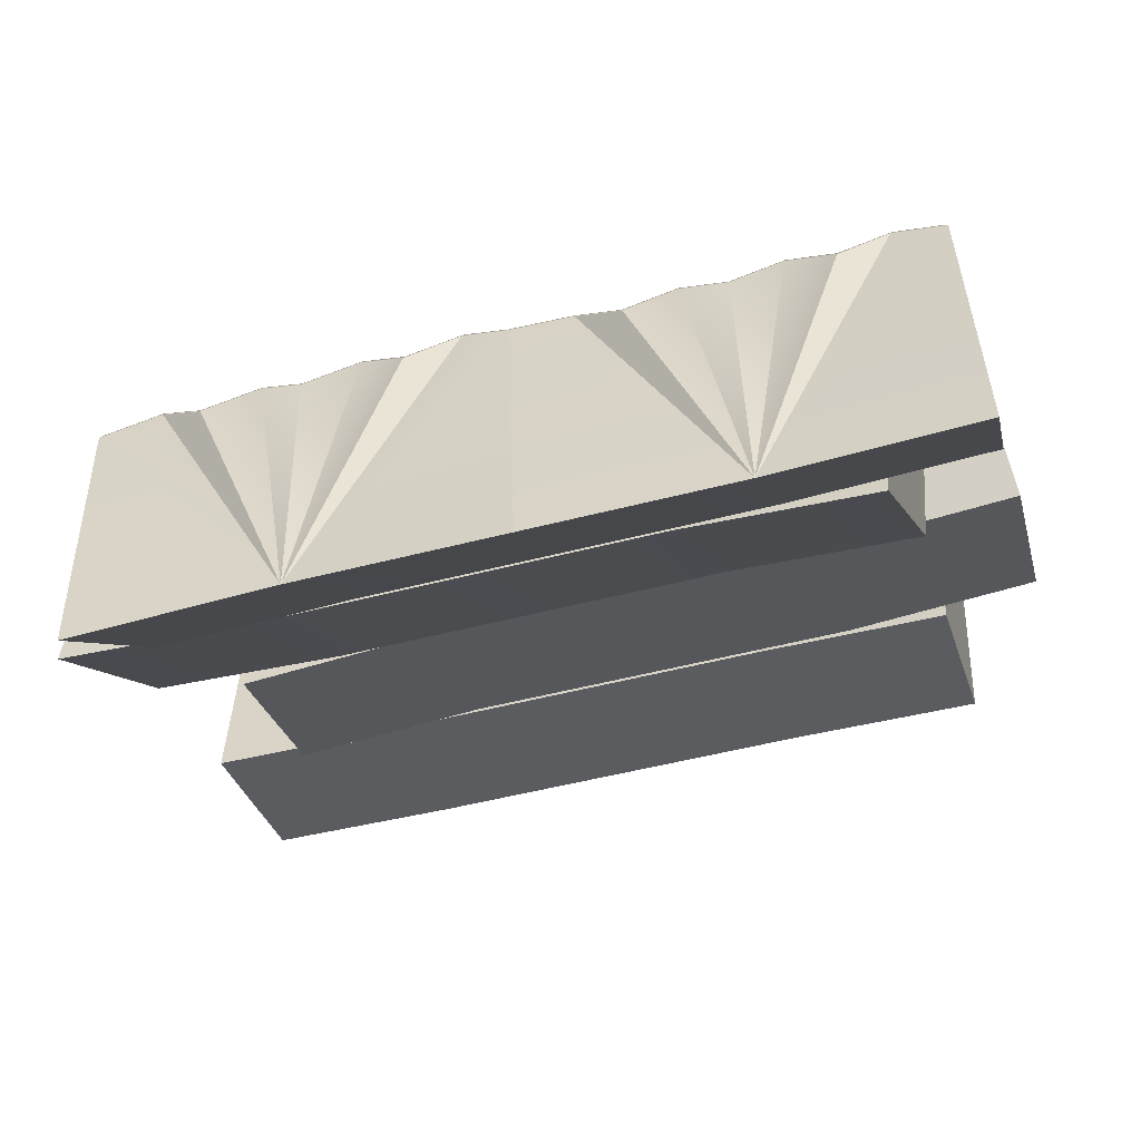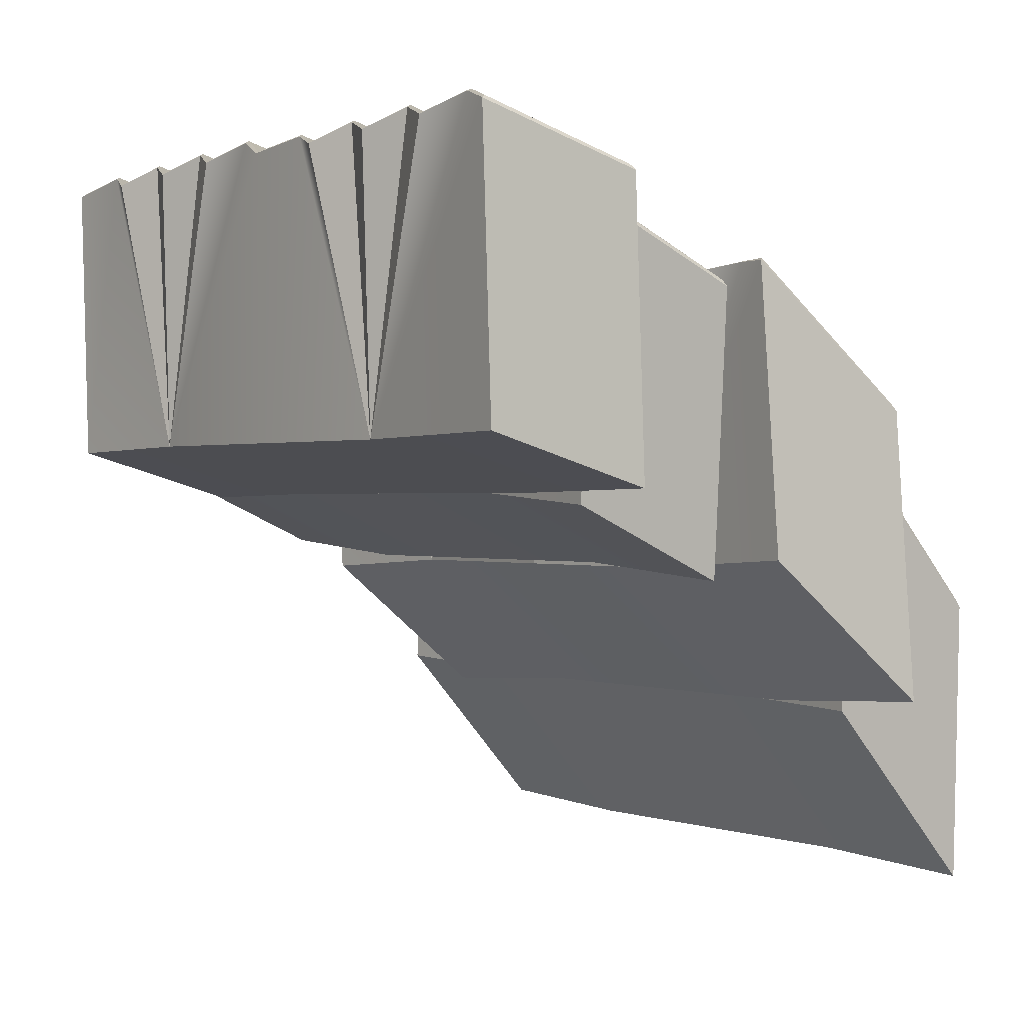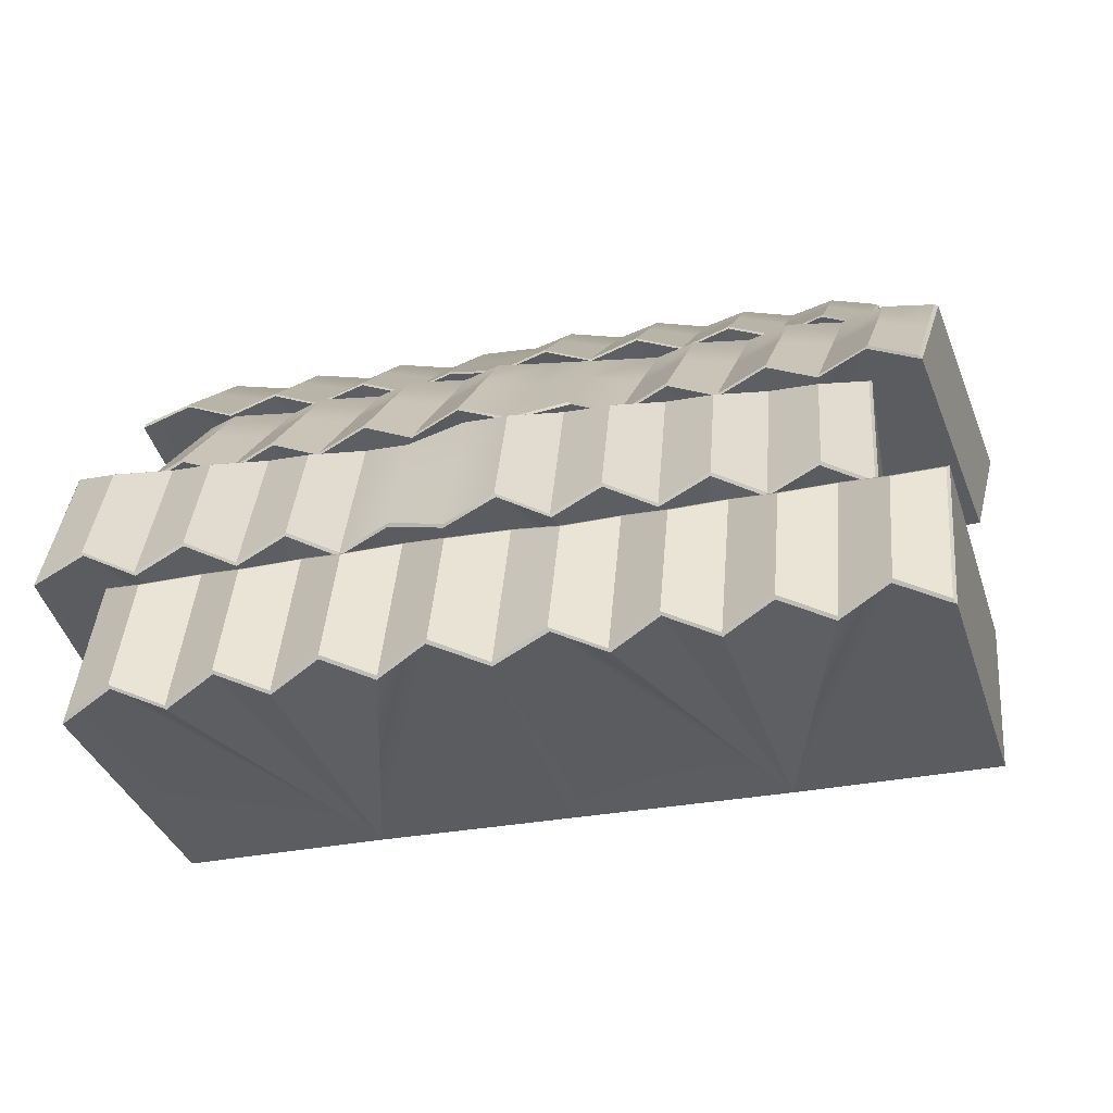
<metadata>
{"format":"obj","ext":"obj","renderer":"f3d","projection":"perspective","resolution":1024,"background":"white","views":[{"elev":-52.0,"azim":-163.6,"up":"+Z"},{"elev":1.6,"azim":53.8,"up":"+Z"},{"elev":-32.5,"azim":13.3,"up":"+Y"}]}
</metadata>
<code>
o polySurface62.002_Mesh.007
v 0.002582 2.385 0.5018
v 0.1386 2.438 0.5361
v 0.1413 2.625 0.4787
v 0.005984 2.625 0.4285
v 0.009242 2.83 0.3582
v 0.1473 2.778 0.4245
v 0.5685 2.83 -0.4033
v 0.04499 2.83 -0.4124
v 0.04208 2.625 -0.3498
v 0.5656 2.625 -0.3406
v 0.5621 2.377 -0.2647
v 0.03857 2.377 -0.2739
v 0.1425 2.429 0.5311
v 0.002814 2.377 0.4968
v 1.044 2.625 0.4497
v 1.041 2.377 0.5249
v 1.076 2.377 -0.2447
v 1.08 2.625 -0.3206
v 0.9066 2.429 0.561
v 0.9125 2.625 0.5088
v 0.9099 2.438 0.5662
v 1.033 2.389 0.5329
v 1.036 2.625 0.4605
v 0.9117 2.778 0.4544
v 1.047 2.83 0.3875
v 1.083 2.83 -0.3832
v 0.781 2.377 0.5159
v 0.7866 2.625 0.4476
v 0.7832 2.385 0.521
v 0.7874 2.83 0.3773
v 0.6518 2.429 0.5511
v 0.6555 2.625 0.4988
v 0.6528 2.438 0.5561
v 0.6568 2.778 0.4445
v 0.5263 2.377 0.506
v 0.5295 2.625 0.4376
v 0.5261 2.385 0.511
v 0.5328 2.83 0.3674
v 0.3971 2.429 0.5412
v 0.3984 2.625 0.4887
v 0.3957 2.438 0.5461
v 0.402 2.778 0.4346
v 0.2717 2.377 0.496
v 0.2724 2.625 0.4276
v 0.269 2.385 0.5009
v 0.2782 2.83 0.3575
v 1.039 2.818 0.4016
v 0.9146 2.769 0.4646
v 0.7894 2.821 0.3875
v 0.6575 2.769 0.4546
v 0.5323 2.821 0.3775
v 0.4004 2.769 0.4446
v 0.2752 2.821 0.3674
v 0.1433 2.769 0.4345
v 0.008775 2.821 0.3683
v -1.025 2.625 0.4027
v -1.028 2.389 0.4751
v -0.9084 2.438 0.5178
v -0.9058 2.625 0.4604
v -1.028 2.83 0.3291
v -0.8999 2.778 0.4063
v -0.4785 2.83 -0.4216
v -0.9927 2.83 -0.4416
v -0.9956 2.625 -0.379
v -0.4814 2.625 -0.3589
v -0.485 2.377 -0.283
v -0.9991 2.377 -0.3031
v -0.9047 2.429 0.513
v -1.035 2.377 0.4665
v -1.031 2.625 0.3913
v -0.1404 2.429 0.5429
v -0.1345 2.625 0.4905
v -0.1372 2.438 0.5479
v -0.1353 2.778 0.4363
v -0.2661 2.377 0.4976
v -0.2604 2.625 0.4293
v -0.2638 2.385 0.5027
v -0.2597 2.83 0.359
v -0.3952 2.429 0.5328
v -0.3916 2.625 0.4805
v -0.3943 2.438 0.5378
v -0.3902 2.778 0.4262
v -0.5207 2.377 0.4877
v -0.5175 2.625 0.4193
v -0.5209 2.385 0.4927
v -0.5143 2.83 0.3491
v -0.6499 2.429 0.5229
v -0.6487 2.625 0.4704
v -0.6514 2.438 0.5278
v -0.645 2.778 0.4163
v -0.7753 2.377 0.4777
v -0.7746 2.625 0.4093
v -0.778 2.385 0.4826
v -0.7689 2.83 0.3392
v -0.1325 2.769 0.4463
v -0.2577 2.821 0.3692
v -0.3895 2.769 0.4363
v -0.5147 2.821 0.3592
v -0.6466 2.769 0.4262
v -0.7718 2.821 0.3491
v -0.9037 2.769 0.4162
v -1.022 2.818 0.3438
v -0.1479 2.838 0.4058
v -0.01743 2.89 0.4304
v -0.02284 3.078 0.3442
v -0.1548 3.078 0.2957
v -0.1612 3.282 0.1942
v -0.02432 3.231 0.2665
v 0.3044 3.282 -0.6057
v -0.2191 3.282 -0.6149
v -0.2133 3.078 -0.521
v 0.3103 3.078 -0.5118
v 0.3174 2.83 -0.3981
v -0.2061 2.83 -0.4073
v -0.01411 2.881 0.4263
v -0.1482 2.83 0.4019
v 0.8722 3.078 0.227
v 0.8793 2.83 0.34
v 0.8312 2.83 -0.4282
v 0.8241 3.078 -0.5419
v 0.7494 2.881 0.3816
v 0.7478 3.078 0.2991
v 0.7532 2.89 0.3853
v 0.8724 2.841 0.3478
v 0.8656 3.078 0.2391
v 0.7396 3.231 0.2218
v 0.8664 3.282 0.134
v 0.8182 3.282 -0.6358
v 0.62 2.83 0.3569
v 0.6159 3.078 0.2505
v 0.6228 2.837 0.3607
v 0.607 3.282 0.1492
v 0.4949 2.881 0.3965
v 0.4909 3.078 0.3141
v 0.4963 2.89 0.4004
v 0.485 3.231 0.2367
v 0.3656 2.83 0.3718
v 0.359 3.078 0.2656
v 0.3659 2.837 0.3757
v 0.3526 3.282 0.1641
v 0.2404 2.881 0.4114
v 0.2341 3.078 0.3292
v 0.2395 2.89 0.4154
v 0.2303 3.231 0.2516
v 0.1112 2.83 0.3867
v 0.1021 3.078 0.2806
v 0.109 2.837 0.3908
v 0.09822 3.282 0.179
v 0.8601 3.27 0.1507
v 0.7437 3.222 0.2326
v 0.6102 3.275 0.1601
v 0.4868 3.222 0.2477
v 0.3533 3.275 0.1752
v 0.2299 3.222 0.2627
v 0.09643 3.275 0.1902
v -0.027 3.222 0.2778
v -0.1605 3.274 0.2053
v -1.194 3.078 0.2801
v -1.187 2.841 0.3889
v -1.064 2.89 0.4121
v -1.07 3.078 0.3259
v -1.208 3.282 0.1759
v -1.071 3.231 0.2482
v -0.7427 3.282 -0.624
v -1.256 3.282 -0.5939
v -1.251 3.078 -0.5
v -0.7368 3.078 -0.5301
v -0.7297 2.83 -0.4164
v -1.243 2.83 -0.3863
v -1.061 2.881 0.408
v -1.195 2.83 0.3819
v -1.202 3.078 0.2688
v -0.2985 2.881 0.3617
v -0.2992 3.078 0.2808
v -0.2938 2.89 0.367
v -0.3082 3.231 0.202
v -0.427 2.83 0.3385
v -0.4312 3.078 0.2322
v -0.4243 2.837 0.3424
v -0.44 3.282 0.1309
v -0.5521 2.881 0.3782
v -0.5561 3.078 0.2958
v -0.5507 2.89 0.3821
v -0.5621 3.231 0.2184
v -0.6814 2.83 0.3534
v -0.6881 3.078 0.2473
v -0.6812 2.837 0.3574
v -0.6944 3.282 0.1458
v -0.8066 2.881 0.3931
v -0.813 3.078 0.3109
v -0.8076 2.89 0.3971
v -0.8167 3.231 0.2333
v -0.9358 2.83 0.3684
v -0.945 3.078 0.2623
v -0.9381 2.837 0.3725
v -0.9488 3.282 0.1607
v -0.3034 3.222 0.2144
v -0.4368 3.275 0.1418
v -0.5603 3.222 0.2294
v -0.6937 3.275 0.1569
v -0.8172 3.222 0.2444
v -0.9506 3.275 0.1719
v -1.074 3.222 0.2595
v -1.2 3.27 0.1917
v -0.05031 3.288 0.1814
v 0.0982 3.341 0.1419
v 0.1126 3.53 -0.0196
v -0.03194 3.53 -0.02455
v -0.01561 3.735 -0.2068
v 0.1287 3.683 -0.1579
v 0.587 3.735 -0.9967
v 0.06352 3.735 -1.006
v 0.04795 3.53 -0.8313
v 0.5715 3.53 -0.8222
v 0.5526 3.282 -0.6109
v 0.02911 3.282 -0.62
v 0.1027 3.334 0.1389
v -0.05005 3.282 0.1793
v 1.016 3.53 -0.01681
v 0.9972 3.282 0.194
v 1.065 3.282 -0.5712
v 1.084 3.53 -0.7825
v 0.864 3.334 0.1989
v 0.8819 3.53 0.03985
v 0.8675 3.341 0.2014
v 0.9891 3.292 0.1998
v 1.007 3.53 -0.003536
v 0.8909 3.683 -0.09796
v 1.031 3.735 -0.1889
v 1.1 3.735 -0.9571
v 0.738 3.282 0.1776
v 0.7587 3.53 -0.02606
v 0.7403 3.288 0.18
v 0.7724 3.735 -0.2083
v 0.61 3.334 0.1793
v 0.6255 3.53 0.02003
v 0.6111 3.341 0.1816
v 0.6366 3.683 -0.1176
v 0.4841 3.282 0.1579
v 0.5022 3.53 -0.04587
v 0.4839 3.288 0.1601
v 0.5185 3.735 -0.2279
v 0.356 3.334 0.1597
v 0.369 3.53 0.000216
v 0.3546 3.341 0.1618
v 0.3824 3.683 -0.1373
v 0.2301 3.282 0.1383
v 0.2458 3.53 -0.06569
v 0.2274 3.288 0.1403
v 0.2645 3.735 -0.2475
v 1.022 3.724 -0.1687
v 0.893 3.676 -0.08493
v 0.7738 3.729 -0.1953
v 0.6366 3.676 -0.1048
v 0.5173 3.729 -0.2151
v 0.3802 3.676 -0.1246
v 0.2609 3.729 -0.2349
v 0.1237 3.676 -0.1443
v -0.01685 3.728 -0.1937
v -1.05 3.53 -0.09994
v -1.069 3.292 0.1034
v -0.9489 3.341 0.1236
v -0.9344 3.53 -0.0379
v -1.041 3.735 -0.2865
v -0.9189 3.683 -0.1752
v -0.46 3.735 -1.015
v -0.9729 3.735 -1.055
v -0.9884 3.53 -0.8801
v -0.4756 3.53 -0.8405
v -0.4944 3.282 -0.6292
v -1.007 3.282 -0.6688
v -0.945 3.334 0.1217
v -1.076 3.282 0.09648
v -1.057 3.53 -0.1144
v -0.183 3.334 0.1806
v -0.1652 3.53 0.02155
v -0.1796 3.341 0.1831
v -0.1562 3.683 -0.1163
v -0.309 3.282 0.1593
v -0.2884 3.53 -0.04436
v -0.3067 3.288 0.1617
v -0.2746 3.735 -0.2266
v -0.437 3.334 0.161
v -0.4216 3.53 0.00173
v -0.436 3.341 0.1633
v -0.4104 3.683 -0.1359
v -0.563 3.282 0.1396
v -0.5448 3.53 -0.06418
v -0.5632 3.288 0.1418
v -0.5286 3.735 -0.2462
v -0.691 3.334 0.1414
v -0.678 3.53 -0.01809
v -0.6924 3.341 0.1435
v -0.6647 3.683 -0.1556
v -0.8169 3.282 0.12
v -0.8012 3.53 -0.08399
v -0.8196 3.288 0.122
v -0.7825 3.735 -0.2658
v -0.154 3.676 -0.1032
v -0.2733 3.729 -0.2136
v -0.4105 3.676 -0.1231
v -0.5297 3.729 -0.2334
v -0.6669 3.676 -0.1429
v -0.7861 3.729 -0.2532
v -0.9233 3.676 -0.1627
v -1.036 3.724 -0.2651
v -0.1813 3.74 -0.2086
v -0.05266 3.792 -0.2134
v -0.05772 3.983 -0.4247
v -0.1877 3.983 -0.4778
v -0.1934 4.187 -0.7126
v -0.05871 4.135 -0.6017
v 0.3028 4.187 -1.496
v -0.2208 4.187 -1.505
v -0.2153 3.983 -1.278
v 0.3082 3.983 -1.269
v 0.3148 3.735 -0.9935
v -0.2087 3.735 -1.003
v -0.04897 3.786 -0.215
v -0.1814 3.735 -0.2101
v 0.8411 3.983 -0.5147
v 0.8477 3.735 -0.2397
v 0.8293 3.735 -1.006
v 0.8228 3.983 -1.281
v 0.7154 3.786 -0.2333
v 0.7141 3.983 -0.4432
v 0.7192 3.792 -0.2318
v 0.8402 3.743 -0.2332
v 0.8338 3.983 -0.4989
v 0.7066 4.135 -0.62
v 0.8357 4.187 -0.7386
v 0.8173 4.187 -1.508
v 0.588 3.735 -0.2285
v 0.5841 3.983 -0.4963
v 0.5906 3.74 -0.227
v 0.576 4.187 -0.731
v 0.4606 3.786 -0.2272
v 0.4568 3.983 -0.437
v 0.4619 3.792 -0.2257
v 0.4515 4.135 -0.6139
v 0.3333 3.735 -0.2224
v 0.3268 3.983 -0.4901
v 0.3333 3.74 -0.2209
v 0.3212 4.187 -0.7249
v 0.2058 3.786 -0.2211
v 0.1996 3.983 -0.4309
v 0.2046 3.792 -0.2195
v 0.1964 4.135 -0.6078
v 0.07847 3.735 -0.2163
v 0.06957 3.983 -0.4839
v 0.07602 3.74 -0.2147
v 0.06643 4.187 -0.7188
v 0.8287 4.177 -0.7147
v 0.7102 4.13 -0.6066
v 0.5788 4.182 -0.7176
v 0.4529 4.13 -0.6005
v 0.3215 4.182 -0.7115
v 0.1956 4.13 -0.5943
v 0.06427 4.182 -0.7053
v -0.06164 4.13 -0.5882
v -0.193 4.182 -0.6991
v -1.227 3.983 -0.4929
v -1.221 3.743 -0.2273
v -1.1 3.792 -0.2317
v -1.105 3.983 -0.443
v -1.24 4.187 -0.7323
v -1.106 4.135 -0.62
v -0.7443 4.187 -1.514
v -1.259 4.187 -1.502
v -1.253 3.983 -1.275
v -0.7388 3.983 -1.287
v -0.7323 3.735 -1.012
v -1.247 3.735 -0.9995
v -1.096 3.786 -0.2333
v -1.228 3.735 -0.2333
v -1.235 3.983 -0.5084
v -0.332 3.786 -0.2524
v -0.3329 3.983 -0.4615
v -0.3279 3.792 -0.2502
v -0.3407 4.136 -0.639
v -0.459 3.735 -0.2468
v -0.4629 3.983 -0.5146
v -0.4565 3.74 -0.2453
v -0.471 4.187 -0.7493
v -0.5864 3.786 -0.2455
v -0.5902 3.983 -0.4553
v -0.5852 3.792 -0.244
v -0.5955 4.135 -0.6322
v -0.7138 3.735 -0.2407
v -0.7202 3.983 -0.5084
v -0.7138 3.74 -0.2392
v -0.7258 4.187 -0.7432
v -0.8412 3.786 -0.2394
v -0.8475 3.983 -0.4492
v -0.8424 3.792 -0.2378
v -0.8506 4.135 -0.6261
v -0.9686 3.735 -0.2346
v -0.9775 3.983 -0.5023
v -0.971 3.74 -0.233
v -0.9806 4.187 -0.7371
v -0.3369 4.13 -0.6249
v -0.4682 4.182 -0.7359
v -0.5941 4.13 -0.6188
v -0.7255 4.182 -0.7298
v -0.8514 4.13 -0.6126
v -0.9828 4.182 -0.7236
v -1.109 4.13 -0.6065
v -1.232 4.177 -0.7087
f 1 2 3 4
f 5 6 7 8
f 9 10 11 12
f 13 14 12 11
f 15 16 17 18
f 16 19 11 17
f 20 21 22 23
f 7 24 25 26
f 11 10 18 17
f 19 27 11
f 28 29 21 20
f 30 24 7
f 27 31 11
f 32 33 29 28
f 34 30 7
f 31 35 11
f 36 37 33 32
f 38 34 7
f 35 39 11
f 40 41 37 36
f 42 38 7
f 39 43 11
f 44 45 41 40
f 46 42 7
f 43 13 11
f 3 2 45 44
f 6 46 7
f 23 47 48 20
f 48 49 28 20
f 49 50 32 28
f 50 51 36 32
f 51 52 40 36
f 52 53 44 40
f 53 54 3 44
f 4 3 54 55
f 8 7 10 9
f 18 10 7 26
f 25 15 18 26
f 56 57 58 59
f 60 61 62 63
f 64 65 66 67
f 68 69 67 66
f 69 70 64 67
f 14 71 66 12
f 72 73 1 4
f 62 74 5 8
f 66 65 9 12
f 71 75 66
f 76 77 73 72
f 78 74 62
f 75 79 66
f 80 81 77 76
f 82 78 62
f 79 83 66
f 84 85 81 80
f 86 82 62
f 83 87 66
f 88 89 85 84
f 90 86 62
f 87 91 66
f 92 93 89 88
f 94 90 62
f 91 68 66
f 59 58 93 92
f 61 94 62
f 55 95 72 4
f 95 96 76 72
f 96 97 80 76
f 97 98 84 80
f 98 99 88 84
f 99 100 92 88
f 100 101 59 92
f 101 102 56 59
f 70 60 63 64
f 63 62 65 64
f 9 65 62 8
f 14 1 73 71
f 1 14 13 2
f 2 13 43 45
f 55 5 74 95
f 5 55 54 6
f 6 54 53 46
f 16 22 21 19
f 22 16 15 23
f 23 15 25 47
f 19 21 29 27
f 47 25 24 48
f 48 24 30 49
f 27 29 33 31
f 49 30 34 50
f 31 33 37 35
f 50 34 38 51
f 35 37 41 39
f 51 38 42 52
f 39 41 45 43
f 52 42 46 53
f 57 69 68 58
f 69 57 56 70
f 58 68 91 93
f 102 60 70 56
f 60 102 101 61
f 61 101 100 94
f 71 73 77 75
f 95 74 78 96
f 75 77 81 79
f 96 78 82 97
f 79 81 85 83
f 97 82 86 98
f 83 85 89 87
f 98 86 90 99
f 87 89 93 91
f 99 90 94 100
f 103 104 105 106
f 107 108 109 110
f 111 112 113 114
f 115 116 114 113
f 117 118 119 120
f 118 121 113 119
f 122 123 124 125
f 109 126 127 128
f 113 112 120 119
f 121 129 113
f 130 131 123 122
f 132 126 109
f 129 133 113
f 134 135 131 130
f 136 132 109
f 133 137 113
f 138 139 135 134
f 140 136 109
f 137 141 113
f 142 143 139 138
f 144 140 109
f 141 145 113
f 146 147 143 142
f 148 144 109
f 145 115 113
f 105 104 147 146
f 108 148 109
f 125 149 150 122
f 150 151 130 122
f 151 152 134 130
f 152 153 138 134
f 153 154 142 138
f 154 155 146 142
f 155 156 105 146
f 106 105 156 157
f 110 109 112 111
f 120 112 109 128
f 127 117 120 128
f 158 159 160 161
f 162 163 164 165
f 166 167 168 169
f 170 171 169 168
f 171 172 166 169
f 116 173 168 114
f 174 175 103 106
f 164 176 107 110
f 168 167 111 114
f 173 177 168
f 178 179 175 174
f 180 176 164
f 177 181 168
f 182 183 179 178
f 184 180 164
f 181 185 168
f 186 187 183 182
f 188 184 164
f 185 189 168
f 190 191 187 186
f 192 188 164
f 189 193 168
f 194 195 191 190
f 196 192 164
f 193 170 168
f 161 160 195 194
f 163 196 164
f 157 197 174 106
f 197 198 178 174
f 198 199 182 178
f 199 200 186 182
f 200 201 190 186
f 201 202 194 190
f 202 203 161 194
f 203 204 158 161
f 172 162 165 166
f 165 164 167 166
f 111 167 164 110
f 103 116 115 104
f 116 103 175 173
f 104 115 145 147
f 157 107 176 197
f 107 157 156 108
f 108 156 155 148
f 118 124 123 121
f 124 118 117 125
f 125 117 127 149
f 121 123 131 129
f 149 127 126 150
f 150 126 132 151
f 129 131 135 133
f 151 132 136 152
f 133 135 139 137
f 152 136 140 153
f 137 139 143 141
f 153 140 144 154
f 141 143 147 145
f 154 144 148 155
f 159 171 170 160
f 171 159 158 172
f 160 170 193 195
f 204 162 172 158
f 162 204 203 163
f 163 203 202 196
f 173 175 179 177
f 197 176 180 198
f 177 179 183 181
f 198 180 184 199
f 181 183 187 185
f 199 184 188 200
f 185 187 191 189
f 200 188 192 201
f 189 191 195 193
f 201 192 196 202
f 205 206 207 208
f 209 210 211 212
f 213 214 215 216
f 217 218 216 215
f 219 220 221 222
f 220 223 215 221
f 224 225 226 227
f 211 228 229 230
f 215 214 222 221
f 223 231 215
f 232 233 225 224
f 234 228 211
f 231 235 215
f 236 237 233 232
f 238 234 211
f 235 239 215
f 240 241 237 236
f 242 238 211
f 239 243 215
f 244 245 241 240
f 246 242 211
f 243 247 215
f 248 249 245 244
f 250 246 211
f 247 217 215
f 207 206 249 248
f 210 250 211
f 227 251 252 224
f 252 253 232 224
f 253 254 236 232
f 254 255 240 236
f 255 256 244 240
f 256 257 248 244
f 257 258 207 248
f 208 207 258 259
f 212 211 214 213
f 222 214 211 230
f 229 219 222 230
f 260 261 262 263
f 264 265 266 267
f 268 269 270 271
f 272 273 271 270
f 273 274 268 271
f 218 275 270 216
f 276 277 205 208
f 266 278 209 212
f 270 269 213 216
f 275 279 270
f 280 281 277 276
f 282 278 266
f 279 283 270
f 284 285 281 280
f 286 282 266
f 283 287 270
f 288 289 285 284
f 290 286 266
f 287 291 270
f 292 293 289 288
f 294 290 266
f 291 295 270
f 296 297 293 292
f 298 294 266
f 295 272 270
f 263 262 297 296
f 265 298 266
f 259 299 276 208
f 299 300 280 276
f 300 301 284 280
f 301 302 288 284
f 302 303 292 288
f 303 304 296 292
f 304 305 263 296
f 305 306 260 263
f 274 264 267 268
f 267 266 269 268
f 213 269 266 212
f 205 218 217 206
f 218 205 277 275
f 206 217 247 249
f 259 209 278 299
f 209 259 258 210
f 210 258 257 250
f 220 226 225 223
f 226 220 219 227
f 227 219 229 251
f 223 225 233 231
f 251 229 228 252
f 252 228 234 253
f 231 233 237 235
f 253 234 238 254
f 235 237 241 239
f 254 238 242 255
f 239 241 245 243
f 255 242 246 256
f 243 245 249 247
f 256 246 250 257
f 261 273 272 262
f 273 261 260 274
f 262 272 295 297
f 306 264 274 260
f 264 306 305 265
f 265 305 304 298
f 275 277 281 279
f 299 278 282 300
f 279 281 285 283
f 300 282 286 301
f 283 285 289 287
f 301 286 290 302
f 287 289 293 291
f 302 290 294 303
f 291 293 297 295
f 303 294 298 304
f 307 308 309 310
f 311 312 313 314
f 315 316 317 318
f 319 320 318 317
f 321 322 323 324
f 322 325 317 323
f 326 327 328 329
f 313 330 331 332
f 317 316 324 323
f 325 333 317
f 334 335 327 326
f 336 330 313
f 333 337 317
f 338 339 335 334
f 340 336 313
f 337 341 317
f 342 343 339 338
f 344 340 313
f 341 345 317
f 346 347 343 342
f 348 344 313
f 345 349 317
f 350 351 347 346
f 352 348 313
f 349 319 317
f 309 308 351 350
f 312 352 313
f 329 353 354 326
f 354 355 334 326
f 355 356 338 334
f 356 357 342 338
f 357 358 346 342
f 358 359 350 346
f 359 360 309 350
f 310 309 360 361
f 314 313 316 315
f 324 316 313 332
f 331 321 324 332
f 362 363 364 365
f 366 367 368 369
f 370 371 372 373
f 374 375 373 372
f 375 376 370 373
f 320 377 372 318
f 378 379 307 310
f 368 380 311 314
f 372 371 315 318
f 377 381 372
f 382 383 379 378
f 384 380 368
f 381 385 372
f 386 387 383 382
f 388 384 368
f 385 389 372
f 390 391 387 386
f 392 388 368
f 389 393 372
f 394 395 391 390
f 396 392 368
f 393 397 372
f 398 399 395 394
f 400 396 368
f 397 374 372
f 365 364 399 398
f 367 400 368
f 361 401 378 310
f 401 402 382 378
f 402 403 386 382
f 403 404 390 386
f 404 405 394 390
f 405 406 398 394
f 406 407 365 398
f 407 408 362 365
f 376 366 369 370
f 369 368 371 370
f 315 371 368 314
f 307 320 319 308
f 320 307 379 377
f 308 319 349 351
f 361 311 380 401
f 311 361 360 312
f 312 360 359 352
f 322 328 327 325
f 328 322 321 329
f 329 321 331 353
f 325 327 335 333
f 353 331 330 354
f 354 330 336 355
f 333 335 339 337
f 355 336 340 356
f 337 339 343 341
f 356 340 344 357
f 341 343 347 345
f 357 344 348 358
f 345 347 351 349
f 358 348 352 359
f 363 375 374 364
f 375 363 362 376
f 364 374 397 399
f 408 366 376 362
f 366 408 407 367
f 367 407 406 400
f 377 379 383 381
f 401 380 384 402
f 381 383 387 385
f 402 384 388 403
f 385 387 391 389
f 403 388 392 404
f 389 391 395 393
f 404 392 396 405
f 393 395 399 397
f 405 396 400 406

</code>
